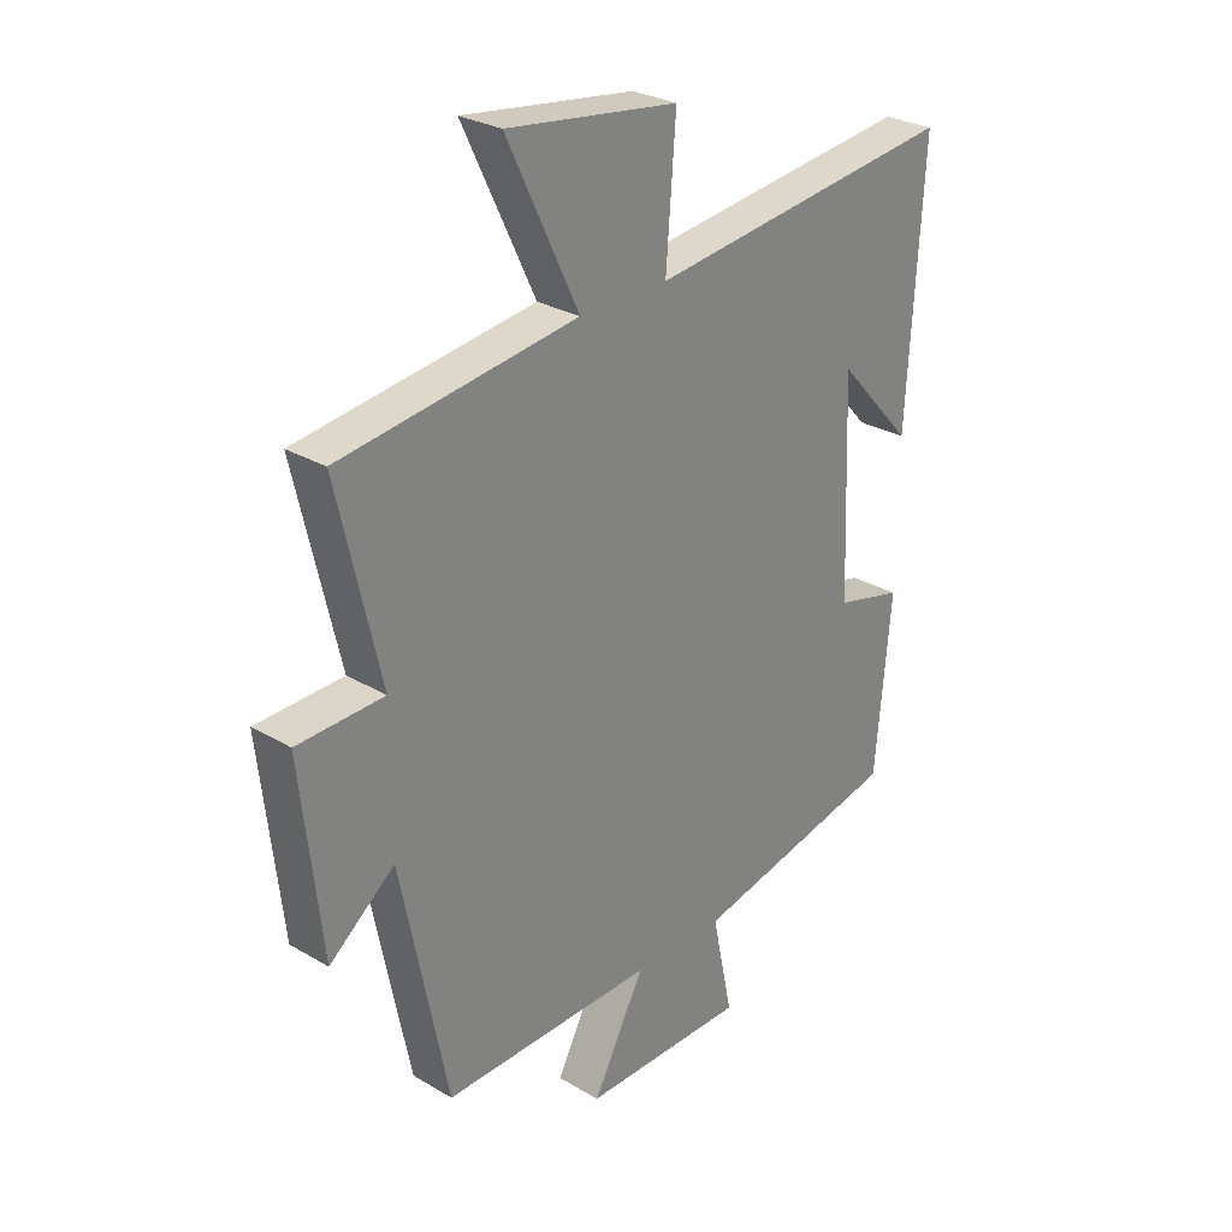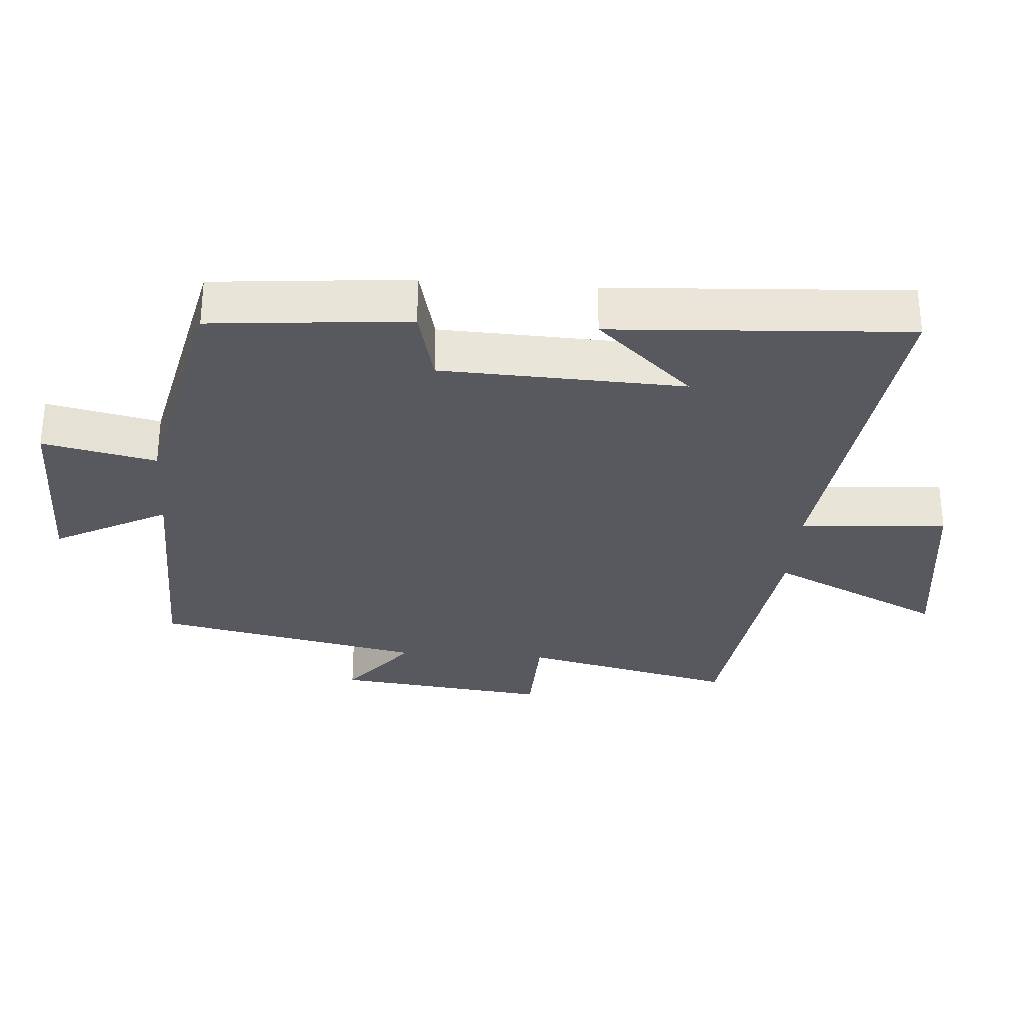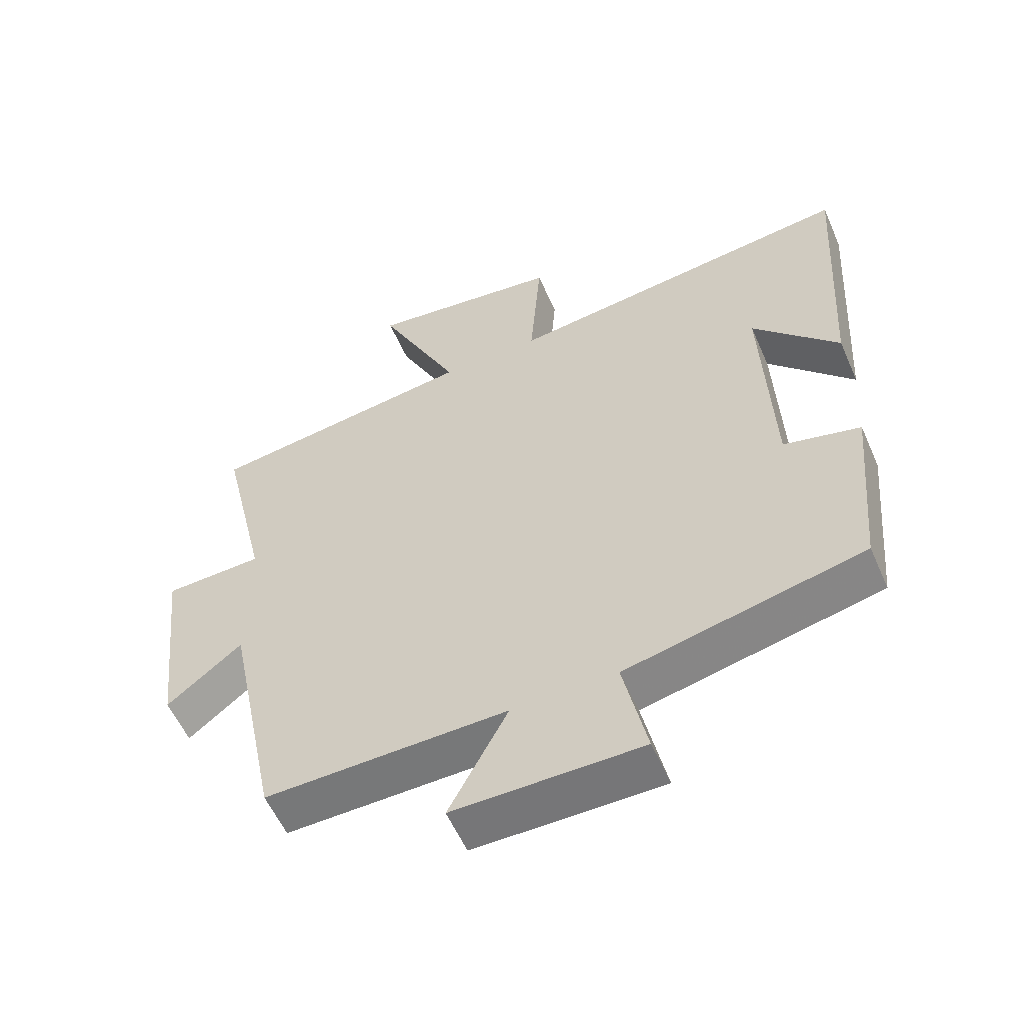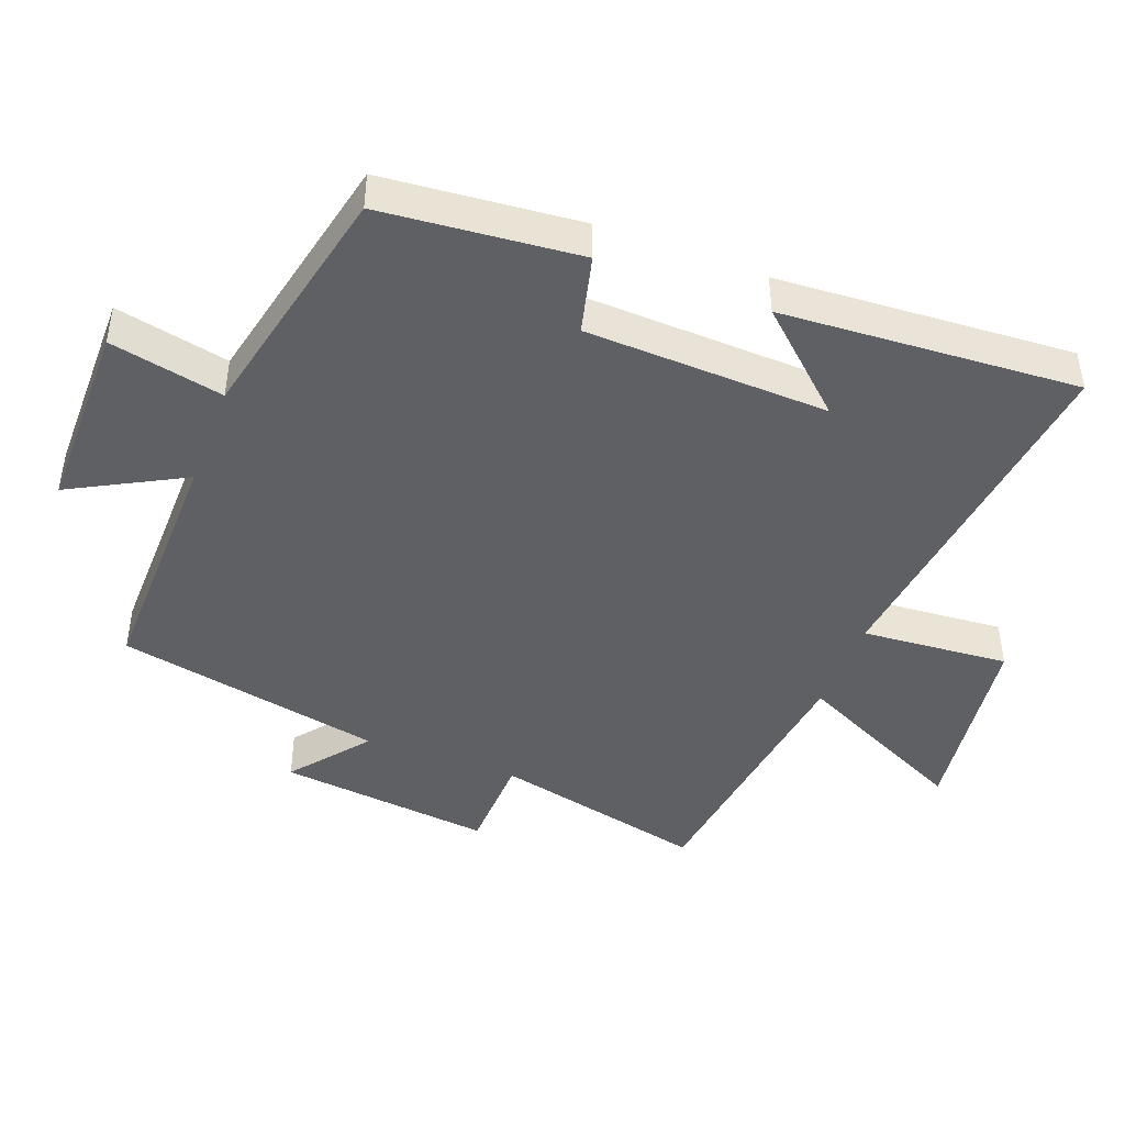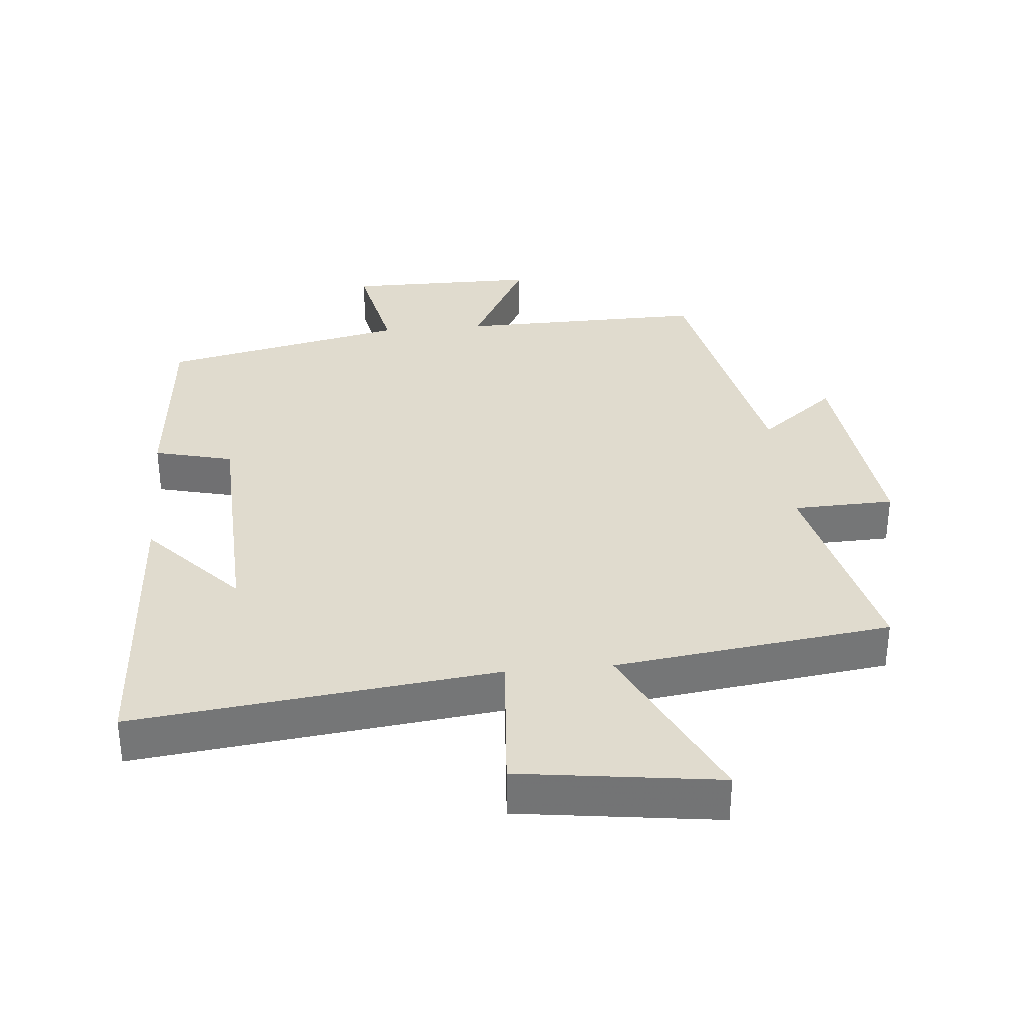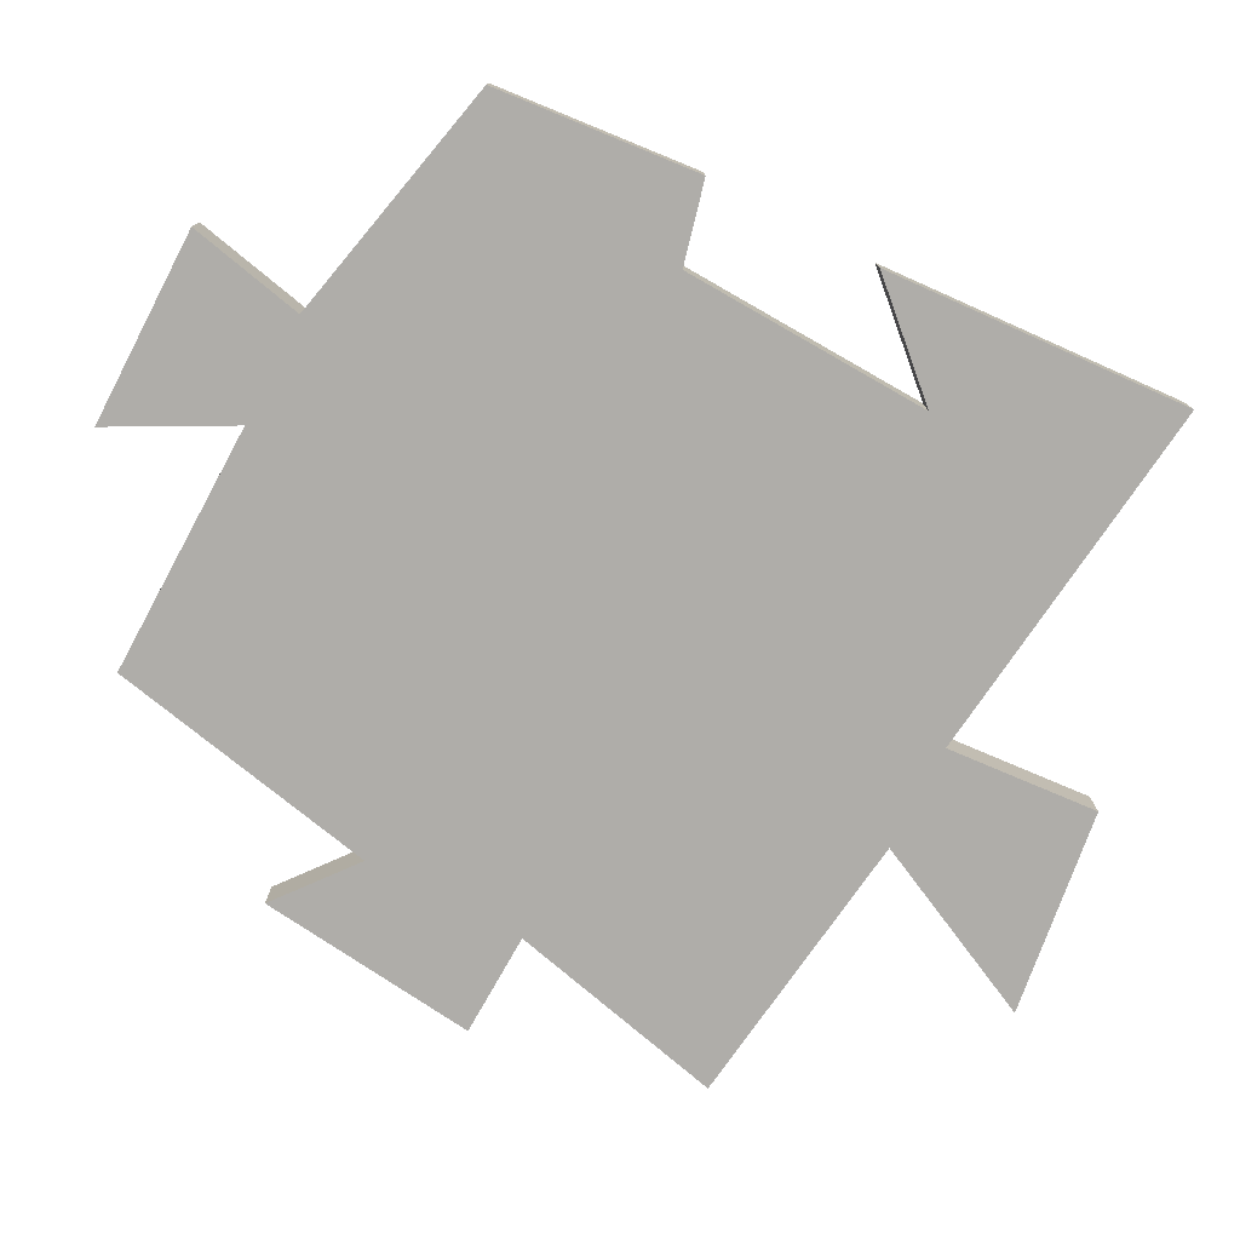
<metadata>
{"format":"obj","ext":"obj","renderer":"f3d","projection":"perspective","resolution":1024,"background":"white","views":[{"elev":28.0,"azim":131.9,"up":"+Z"},{"elev":-30.3,"azim":-94.3,"up":"+Y"},{"elev":-56.9,"azim":-156.4,"up":"+Z"},{"elev":-44.4,"azim":-110.7,"up":"+Y"},{"elev":33.7,"azim":-5.2,"up":"+Y"},{"elev":-77.3,"azim":-117.5,"up":"+Y"}]}
</metadata>
<code>
v -0.473 0.07 -0.42
v -0.5 0.07 -0.126
v -0.383 0.07 -0.097
v -0.369 0.07 0.265
v -0.5 0.07 0.122
v -0.527 0.07 0.564
v 0.01 0.07 0.5
v -0.007 0.07 0.72
v 0.289 0.07 0.76
v 0.164 0.07 0.5
v 0.574 0.07 0.446
v 0.5 0.07 0.127
v 0.65 0.07 0.122
v 0.614 0.07 -0.198
v 0.5 0.07 -0.107
v 0.419 0.07 -0.506
v 0.05 0.07 -0.5
v 0.14 0.07 -0.669
v -0.146 0.07 -0.669
v -0.11 0.07 -0.5
v -0.473 0 -0.42
v -0.5 0 -0.126
v -0.383 0 -0.097
v -0.369 0 0.265
v -0.5 0 0.122
v -0.527 0 0.564
v 0.01 0 0.5
v -0.007 0 0.72
v 0.289 0 0.76
v 0.164 0 0.5
v 0.574 0 0.446
v 0.5 0 0.127
v 0.65 0 0.122
v 0.614 0 -0.198
v 0.5 0 -0.107
v 0.419 0 -0.506
v 0.05 0 -0.5
v 0.14 0 -0.669
v -0.146 0 -0.669
v -0.11 0 -0.5
f 17 18 19 20
f 17 20 1 2
f 15 16 17 2
f 12 13 14 15
f 10 11 12
f 10 12 15
f 7 8 9 10
f 7 10 15
f 4 5 6
f 4 6 7 15
f 15 2 3
f 3 4 15
f 40 39 38 37
f 22 21 40 37
f 22 37 36 35
f 35 34 33 32
f 32 31 30
f 35 32 30
f 30 29 28 27
f 35 30 27
f 26 25 24
f 35 27 26 24
f 23 22 35
f 35 24 23
f 1 21 22 2
f 2 22 23 3
f 3 23 24 4
f 4 24 25 5
f 5 25 26 6
f 6 26 27 7
f 7 27 28 8
f 8 28 29 9
f 9 29 30 10
f 10 30 31 11
f 11 31 32 12
f 12 32 33 13
f 13 33 34 14
f 14 34 35 15
f 15 35 36 16
f 16 36 37 17
f 17 37 38 18
f 18 38 39 19
f 19 39 40 20
f 20 40 21 1

</code>
